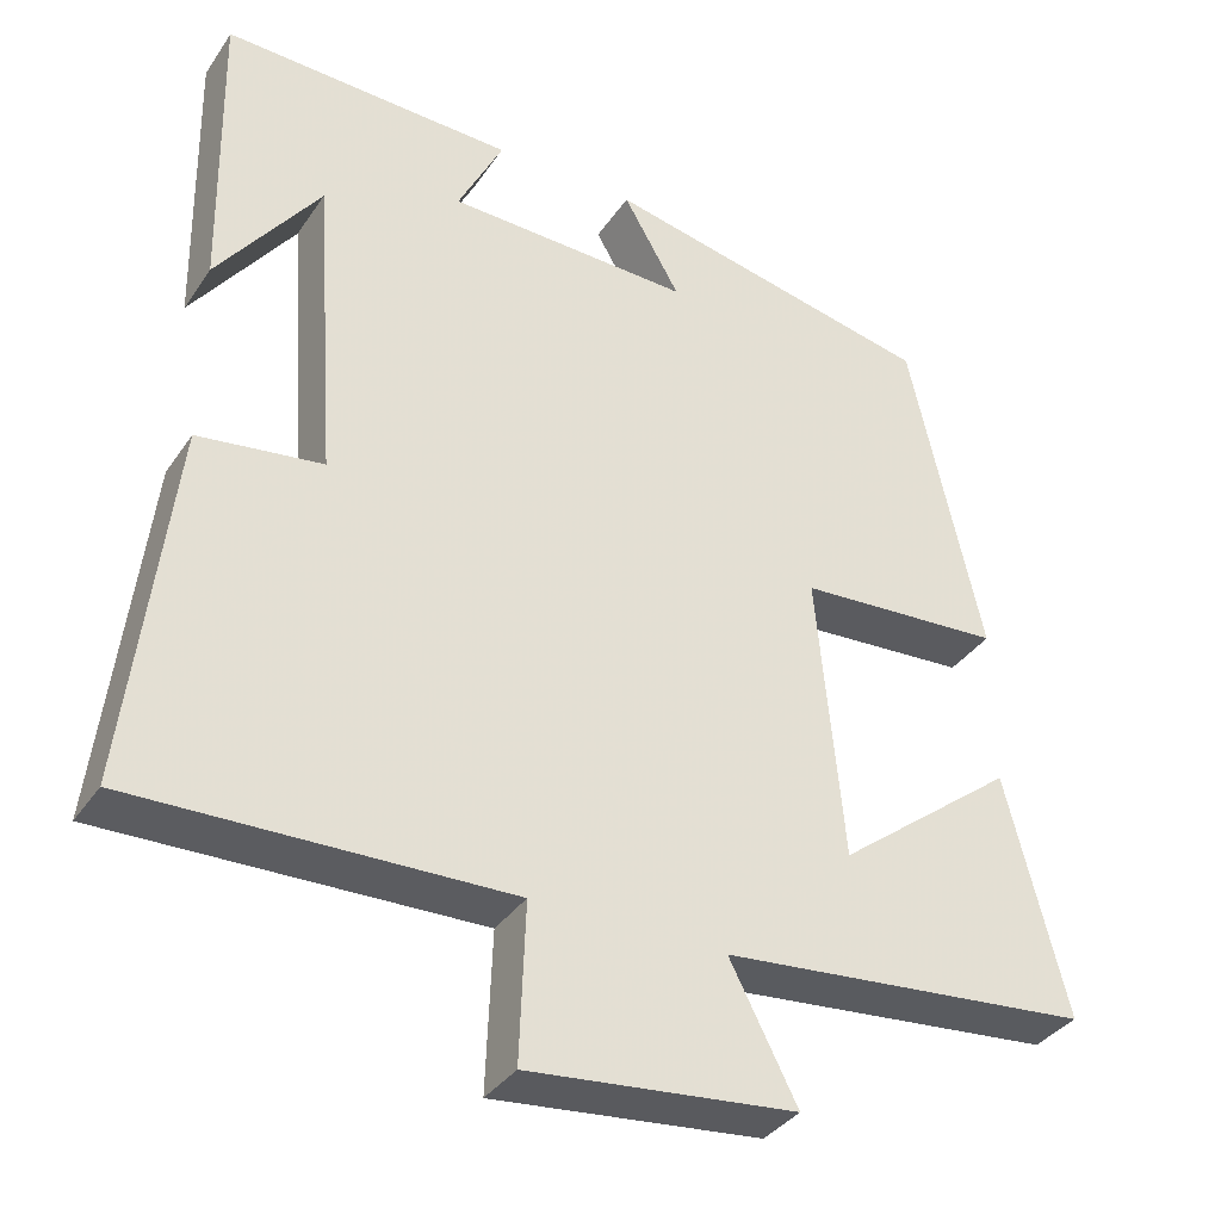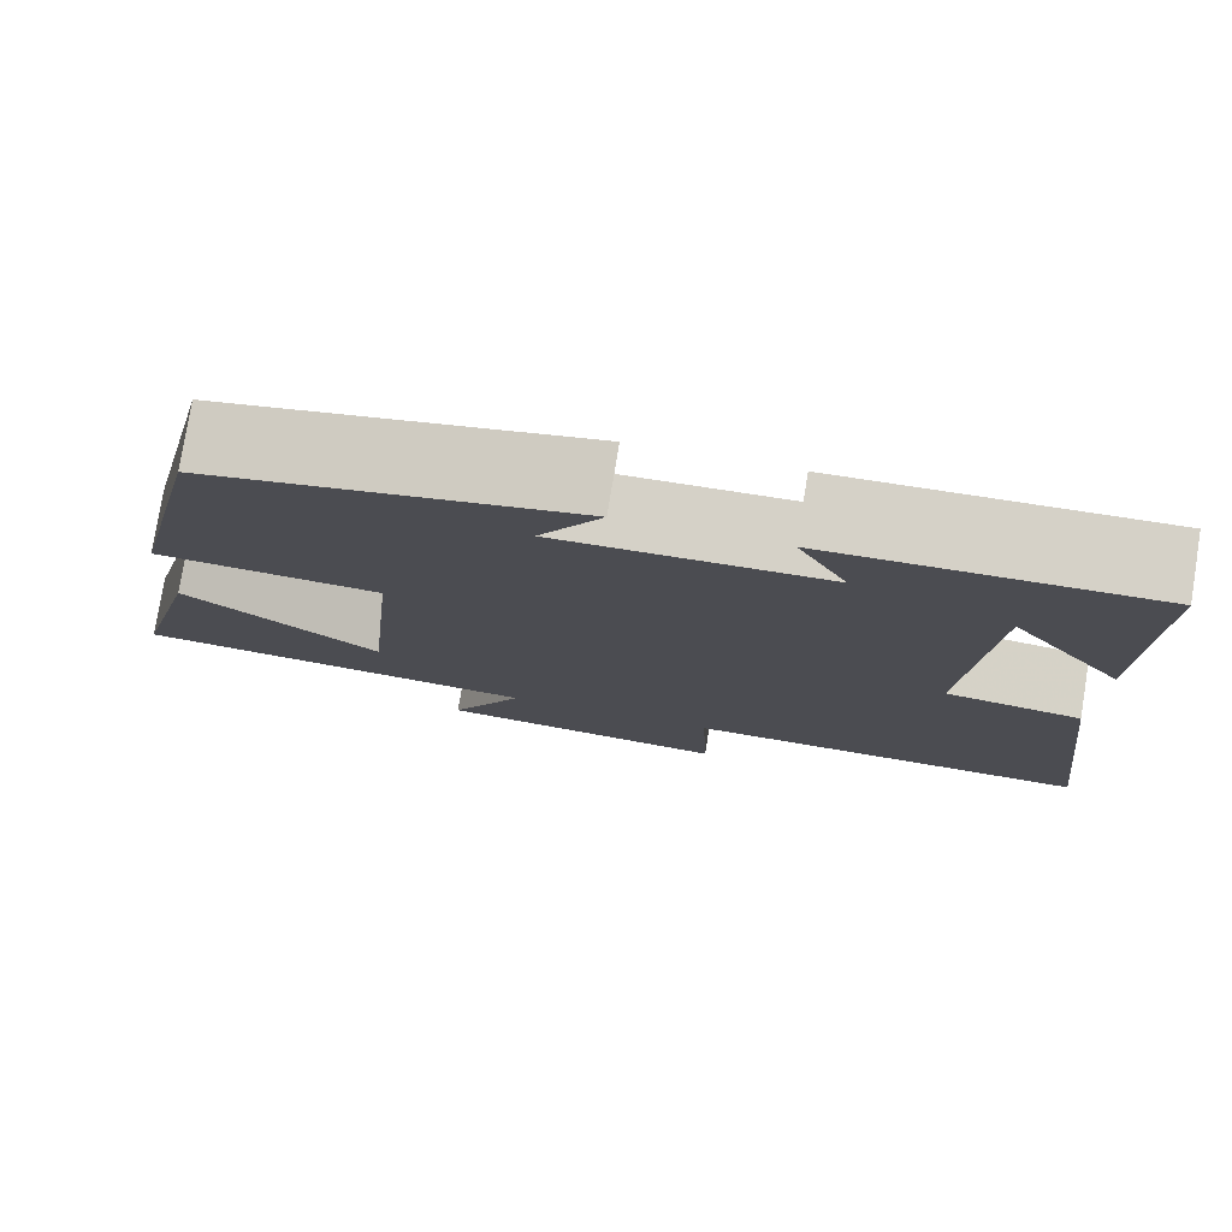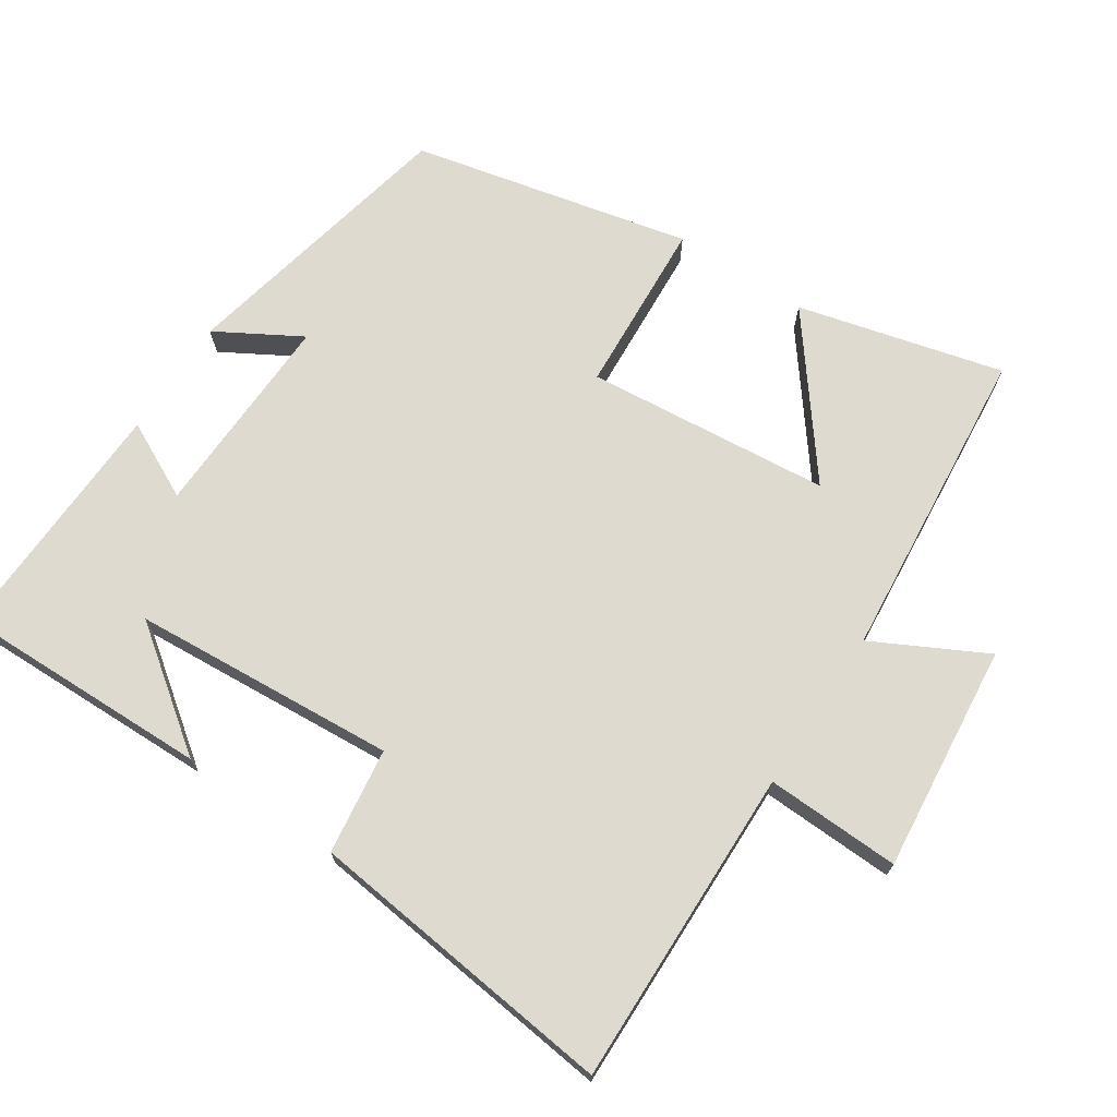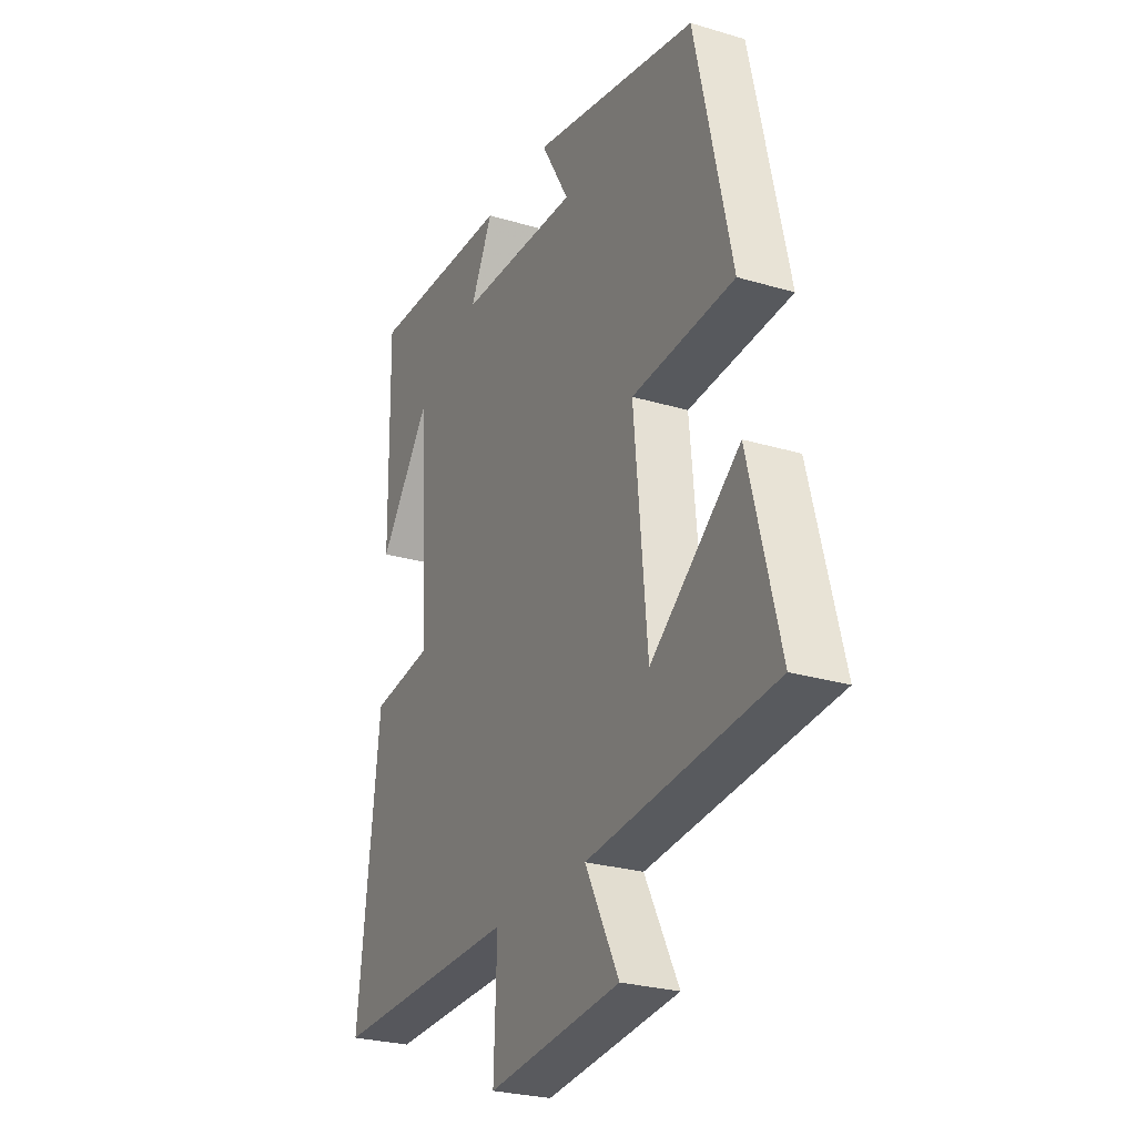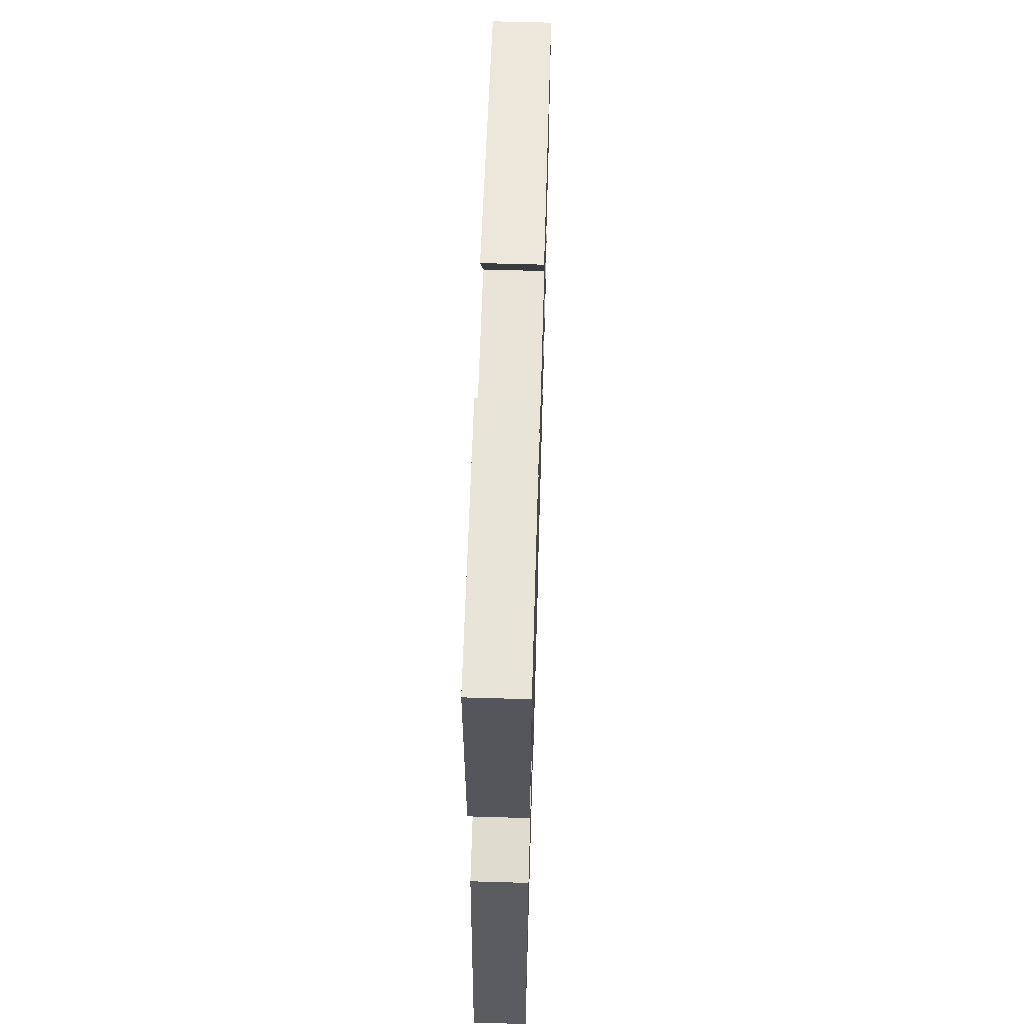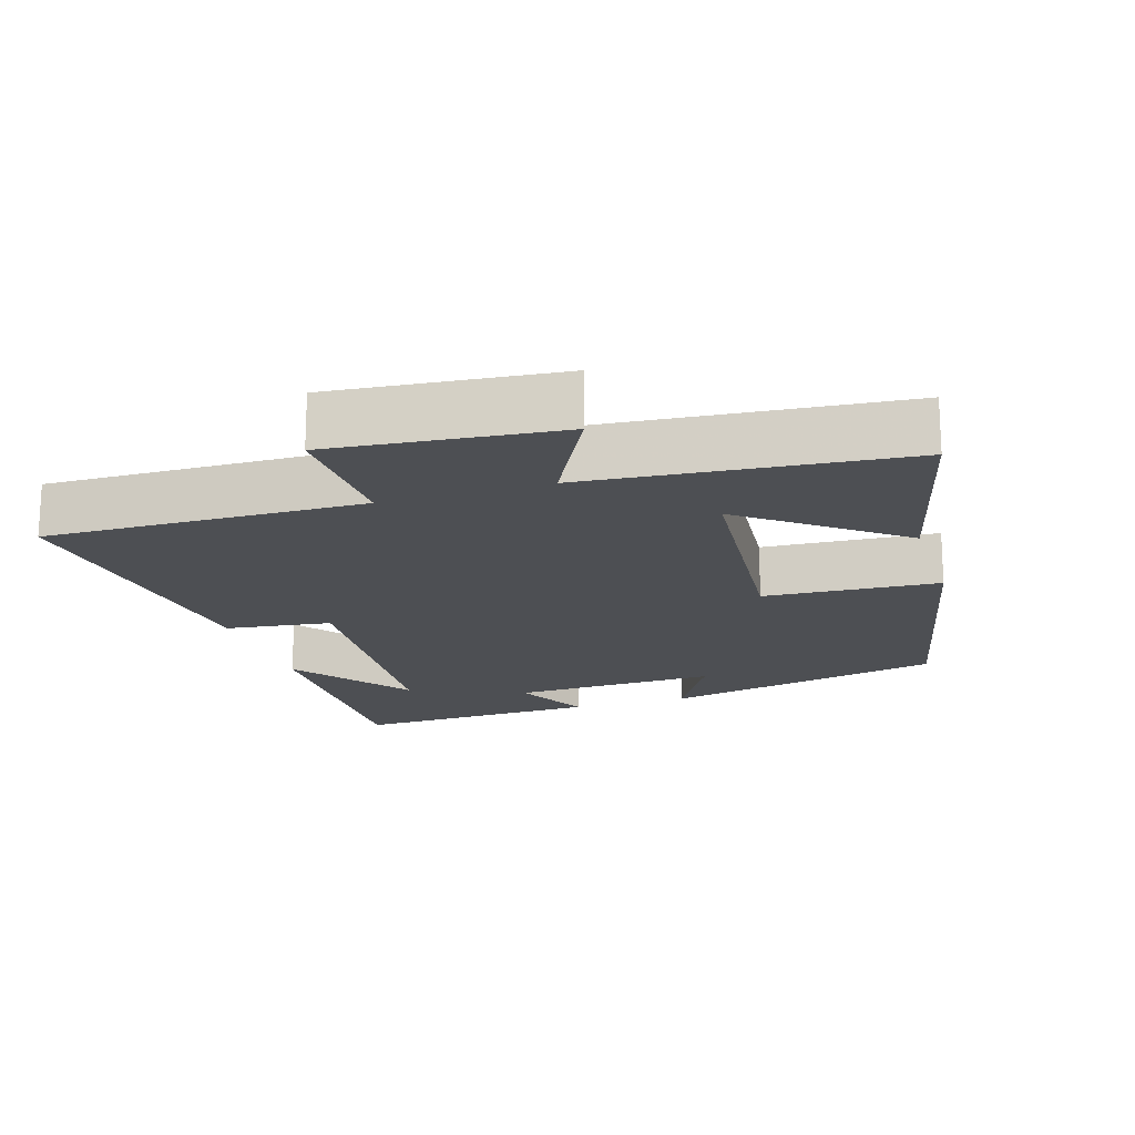
<metadata>
{"format":"obj","ext":"obj","renderer":"f3d","projection":"perspective","resolution":1024,"background":"white","views":[{"elev":-35.6,"azim":150.4,"up":"+Z"},{"elev":78.1,"azim":9.2,"up":"+Z"},{"elev":70.8,"azim":123.4,"up":"+Y"},{"elev":-26.5,"azim":-115.1,"up":"+Z"},{"elev":62.8,"azim":91.7,"up":"+Z"},{"elev":-18.0,"azim":-162.5,"up":"+Y"}]}
</metadata>
<code>
v -0.413 0.07 0.414
v -0.013 0.07 0.5
v -0.081 0.07 0.382
v 0.211 0.07 0.392
v 0.157 0.07 0.5
v 0.506 0.07 0.513
v 0.5 0.07 0.156
v 0.377 0.07 0.322
v 0.351 0.07 -0.05
v 0.5 0.07 -0.07
v 0.552 0.07 -0.509
v 0.104 0.07 -0.5
v 0.111 0.07 -0.689
v -0.209 0.07 -0.657
v -0.128 0.07 -0.5
v -0.573 0.07 -0.459
v -0.5 0.07 -0.171
v -0.286 0.07 -0.336
v -0.254 0.07 0.008
v -0.5 0.07 0.023
v -0.413 0 0.414
v -0.013 0 0.5
v -0.081 0 0.382
v 0.211 0 0.392
v 0.157 0 0.5
v 0.506 0 0.513
v 0.5 0 0.156
v 0.377 0 0.322
v 0.351 0 -0.05
v 0.5 0 -0.07
v 0.552 0 -0.509
v 0.104 0 -0.5
v 0.111 0 -0.689
v -0.209 0 -0.657
v -0.128 0 -0.5
v -0.573 0 -0.459
v -0.5 0 -0.171
v -0.286 0 -0.336
v -0.254 0 0.008
v -0.5 0 0.023
f 19 20 1
f 15 16 17 18
f 15 18 19
f 12 13 14 15
f 12 15 19
f 9 10 11 12
f 8 9 12 19
f 6 7 8
f 4 5 6 8
f 3 4 8 19
f 1 2 3
f 1 3 19
f 21 40 39
f 38 37 36 35
f 39 38 35
f 35 34 33 32
f 39 35 32
f 32 31 30 29
f 39 32 29 28
f 28 27 26
f 28 26 25 24
f 39 28 24 23
f 23 22 21
f 39 23 21
f 1 21 22 2
f 2 22 23 3
f 3 23 24 4
f 4 24 25 5
f 5 25 26 6
f 6 26 27 7
f 7 27 28 8
f 8 28 29 9
f 9 29 30 10
f 10 30 31 11
f 11 31 32 12
f 12 32 33 13
f 13 33 34 14
f 14 34 35 15
f 15 35 36 16
f 16 36 37 17
f 17 37 38 18
f 18 38 39 19
f 19 39 40 20
f 20 40 21 1

</code>
